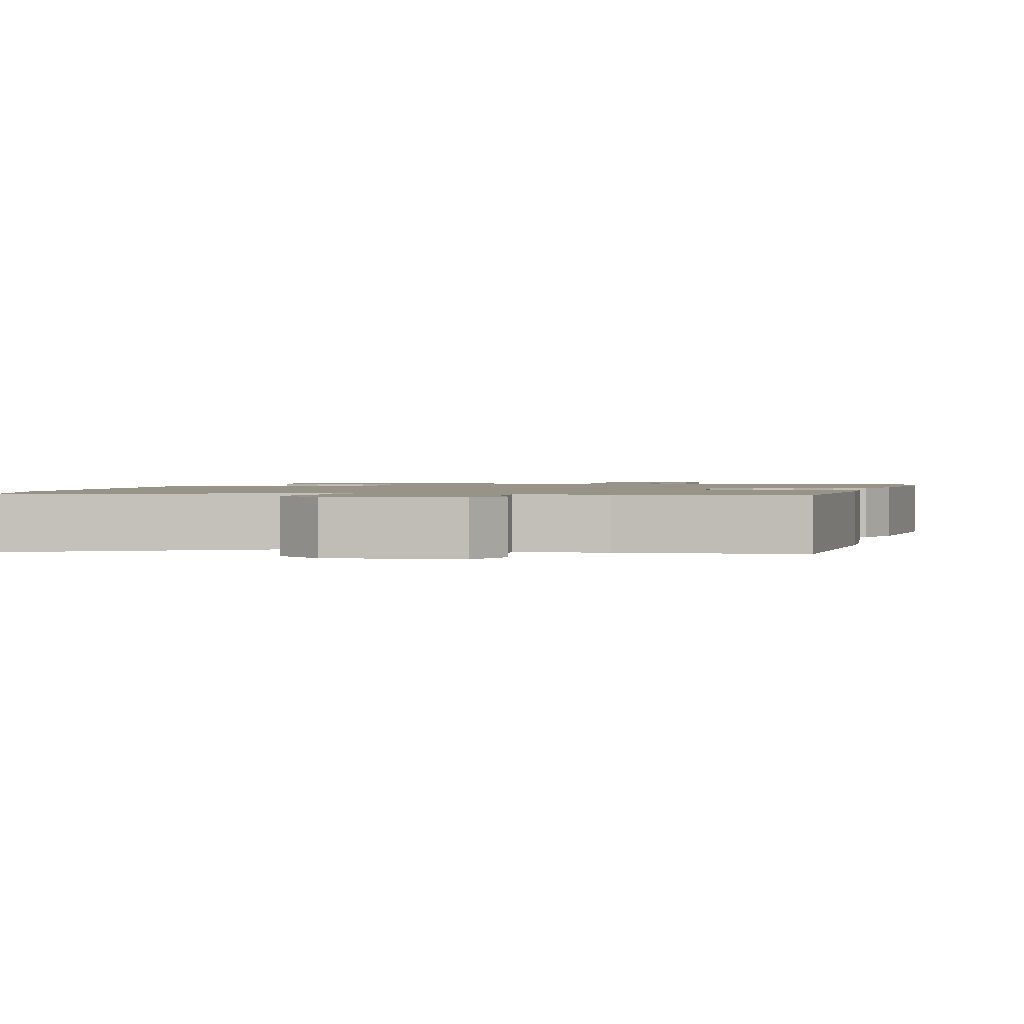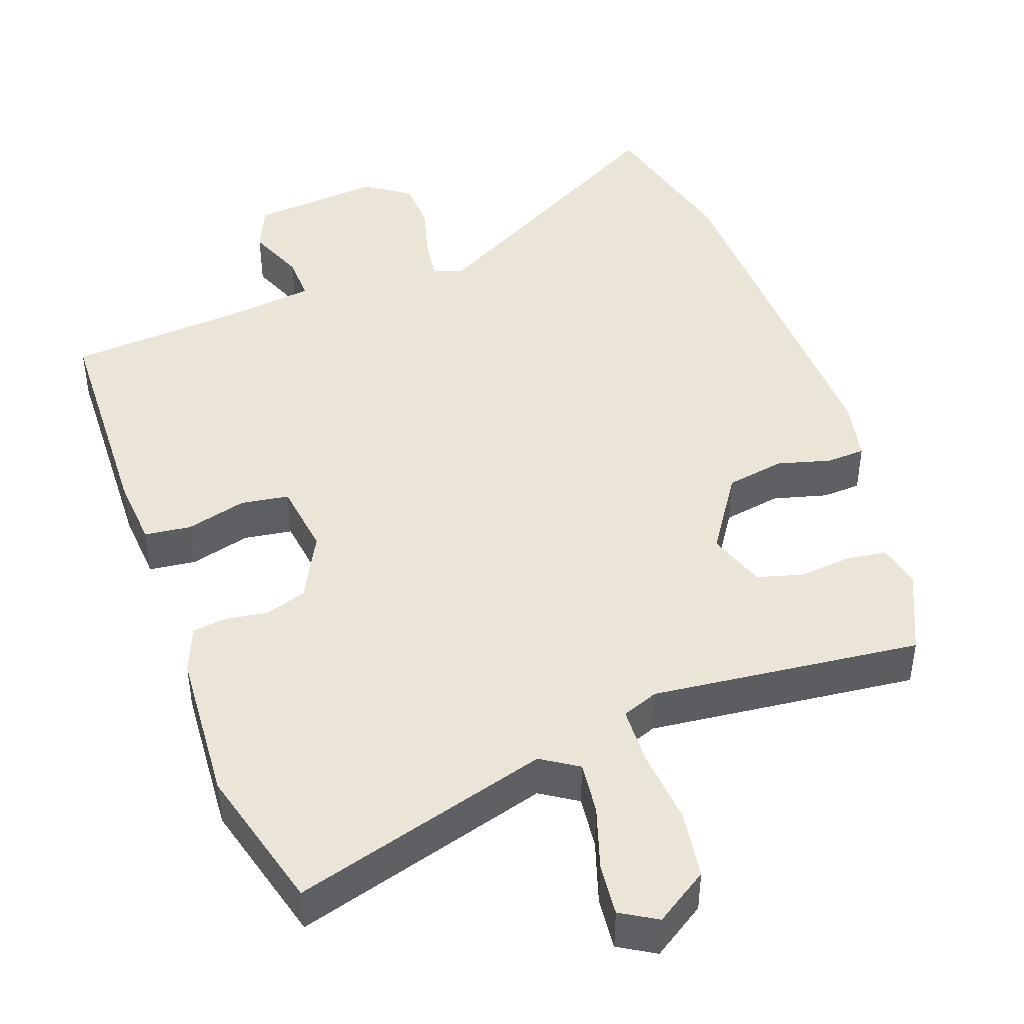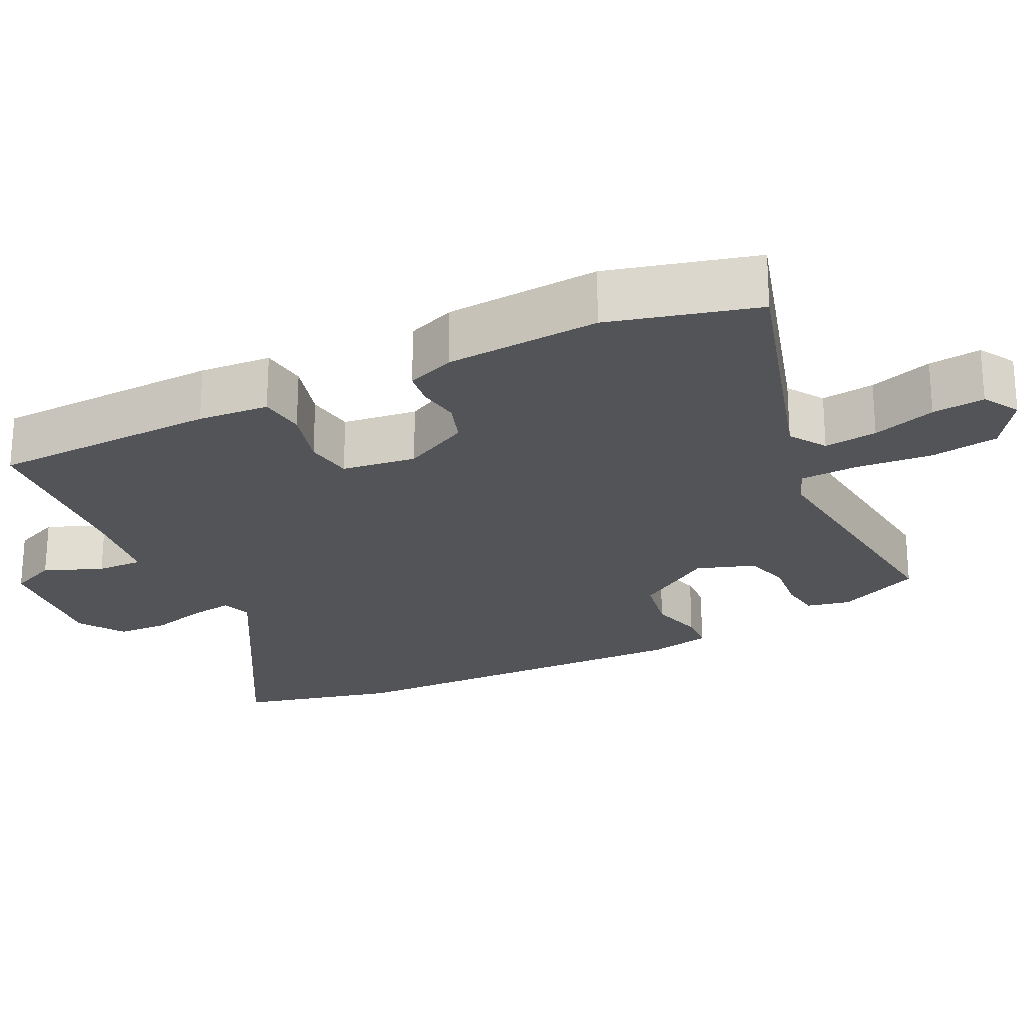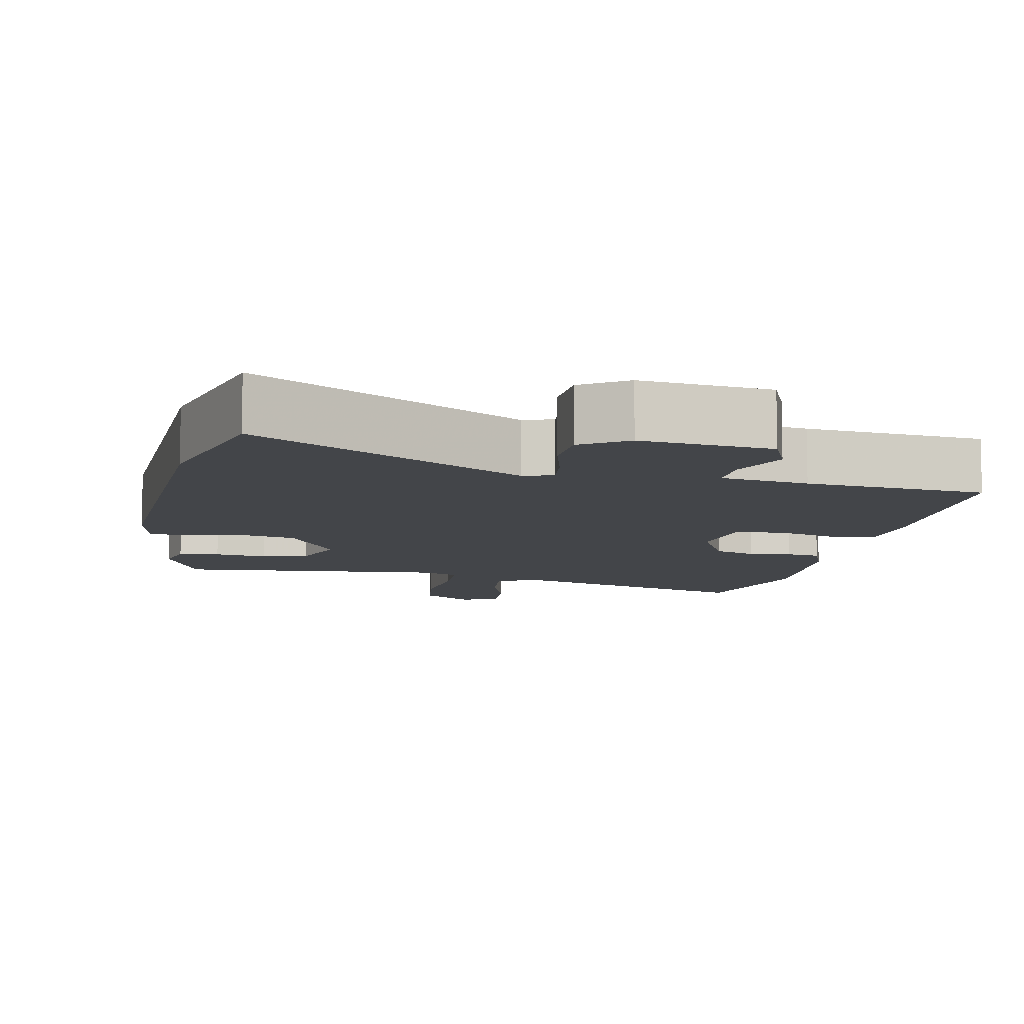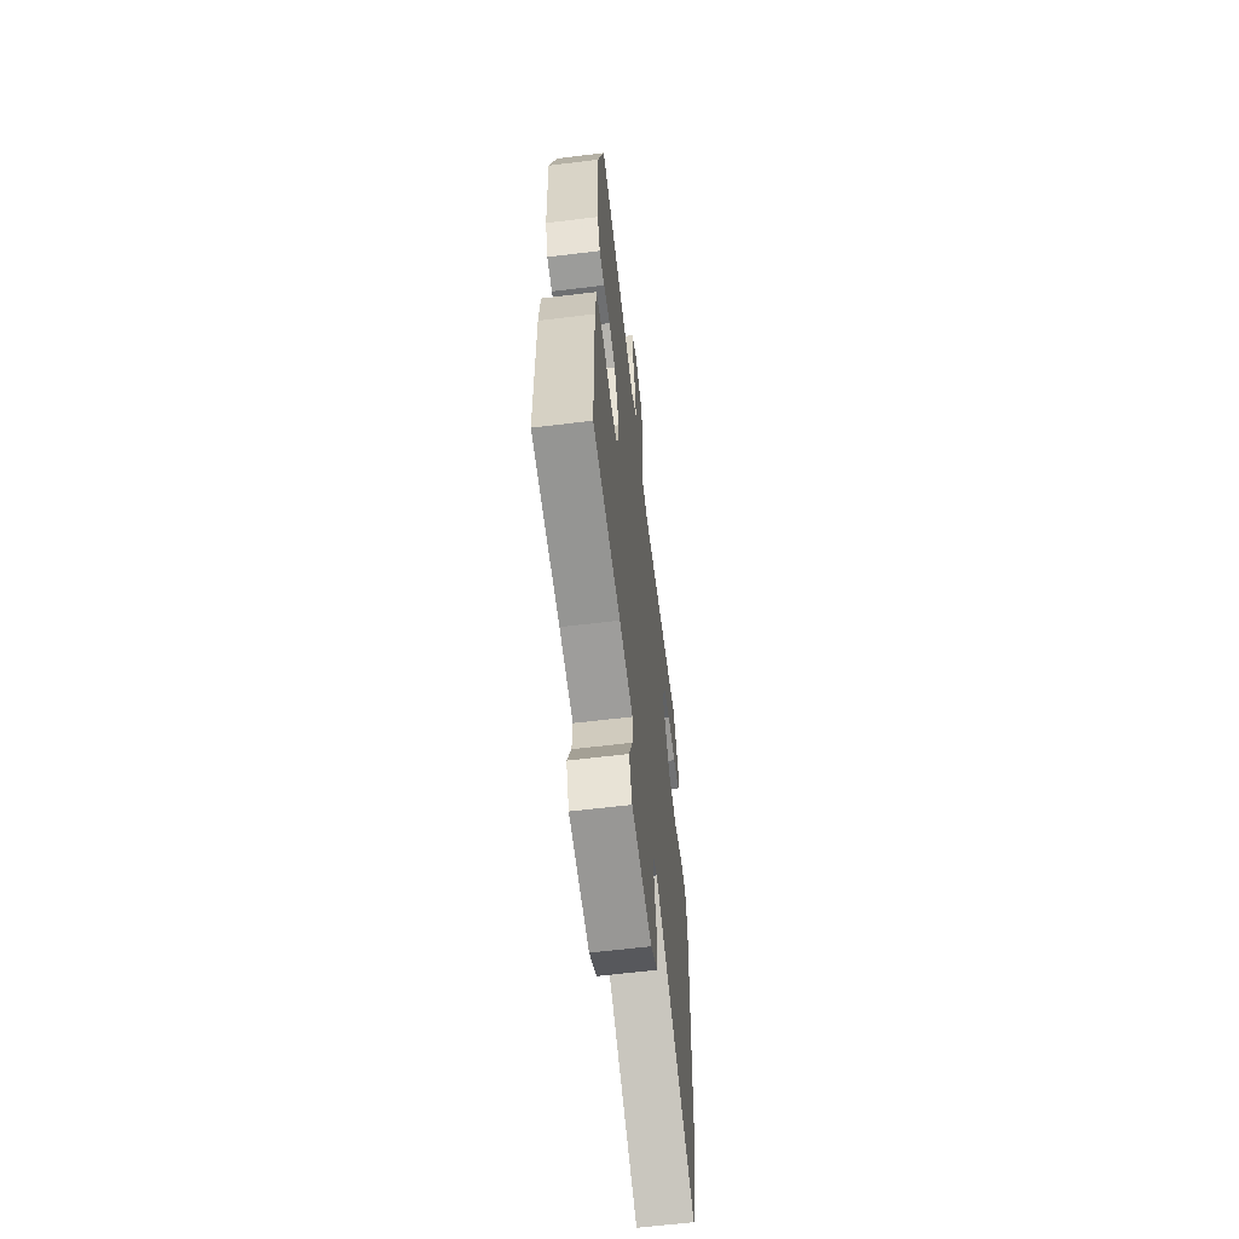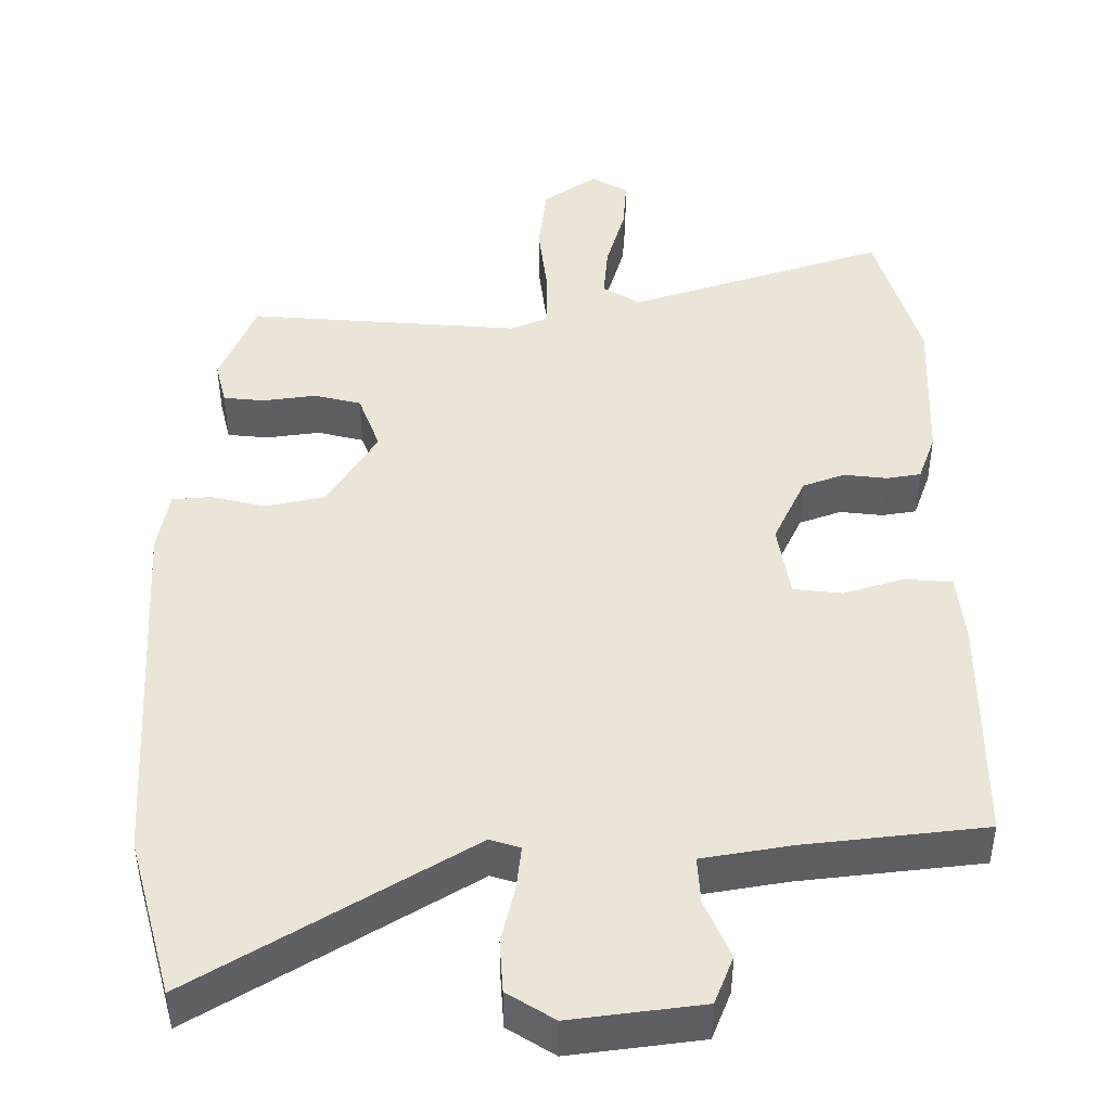
<metadata>
{"format":"obj","ext":"obj","renderer":"f3d","projection":"perspective","resolution":1024,"background":"white","views":[{"elev":1.4,"azim":-163.5,"up":"+Y"},{"elev":44.4,"azim":-18.7,"up":"+Y"},{"elev":-23.6,"azim":-62.8,"up":"+Y"},{"elev":-8.9,"azim":169.0,"up":"+Y"},{"elev":-61.5,"azim":-82.9,"up":"+Z"},{"elev":45.6,"azim":179.3,"up":"+Y"}]}
</metadata>
<code>
v -0.515 0.07 -0.459
v -0.519 0.07 -0.152
v -0.51 0.07 -0.056
v -0.447 0.07 -0.05
v -0.366 0.07 -0.074
v -0.301 0.07 -0.066
v -0.286 0.07 0.034
v -0.33 0.07 0.125
v -0.386 0.07 0.145
v -0.443 0.07 0.138
v -0.489 0.07 0.145
v -0.513 0.07 0.21
v -0.523 0.07 0.418
v -0.467 0.07 0.615
v -0.123 0.07 0.506
v -0.073 0.07 0.537
v -0.08 0.07 0.609
v -0.106 0.07 0.695
v -0.112 0.07 0.766
v -0.063 0.07 0.794
v 0.008 0.07 0.745
v 0.02 0.07 0.653
v 0.009 0.07 0.55
v 0.011 0.07 0.471
v 0.06 0.07 0.451
v 0.423 0.07 0.482
v 0.472 0.07 0.368
v 0.458 0.07 0.309
v 0.403 0.07 0.303
v 0.332 0.07 0.312
v 0.27 0.07 0.296
v 0.242 0.07 0.218
v 0.309 0.07 0.111
v 0.388 0.07 0.095
v 0.461 0.07 0.113
v 0.513 0.07 0.109
v 0.529 0.07 0.025
v 0.507 0.07 -0.474
v 0.451 0.07 -0.686
v 0.089 0.07 -0.471
v 0.049 0.07 -0.484
v 0.056 0.07 -0.542
v 0.075 0.07 -0.618
v 0.071 0.07 -0.689
v 0.009 0.07 -0.729
v -0.166 0.07 -0.708
v -0.192 0.07 -0.644
v -0.159 0.07 -0.566
v -0.156 0.07 -0.503
v -0.274 0.07 -0.484
v -0.515 0 -0.459
v -0.519 0 -0.152
v -0.51 0 -0.056
v -0.447 0 -0.05
v -0.366 0 -0.074
v -0.301 0 -0.066
v -0.286 0 0.034
v -0.33 0 0.125
v -0.386 0 0.145
v -0.443 0 0.138
v -0.489 0 0.145
v -0.513 0 0.21
v -0.523 0 0.418
v -0.467 0 0.615
v -0.123 0 0.506
v -0.073 0 0.537
v -0.08 0 0.609
v -0.106 0 0.695
v -0.112 0 0.766
v -0.063 0 0.794
v 0.008 0 0.745
v 0.02 0 0.653
v 0.009 0 0.55
v 0.011 0 0.471
v 0.06 0 0.451
v 0.423 0 0.482
v 0.472 0 0.368
v 0.458 0 0.309
v 0.403 0 0.303
v 0.332 0 0.312
v 0.27 0 0.296
v 0.242 0 0.218
v 0.309 0 0.111
v 0.388 0 0.095
v 0.461 0 0.113
v 0.513 0 0.109
v 0.529 0 0.025
v 0.507 0 -0.474
v 0.451 0 -0.686
v 0.089 0 -0.471
v 0.049 0 -0.484
v 0.056 0 -0.542
v 0.075 0 -0.618
v 0.071 0 -0.689
v 0.009 0 -0.729
v -0.166 0 -0.708
v -0.192 0 -0.644
v -0.159 0 -0.566
v -0.156 0 -0.503
v -0.274 0 -0.484
f 46 47 48
f 45 46 48
f 44 45 48
f 43 44 48
f 42 43 48
f 41 42 48 49
f 40 41 49 50
f 38 39 40
f 37 38 40
f 36 37 40
f 35 36 40
f 34 35 40
f 50 1 2
f 40 50 2
f 34 40 2
f 33 34 2
f 28 29 30
f 27 28 30
f 26 27 30
f 25 26 30
f 24 25 30 31
f 21 22 23
f 20 21 23
f 19 20 23
f 18 19 23
f 17 18 23
f 16 17 23 24
f 15 16 24
f 13 14 15
f 12 13 15
f 11 12 15
f 10 11 15
f 9 10 15
f 24 31 32
f 15 24 32
f 9 15 32
f 8 9 32
f 2 3 4 5
f 2 5 6
f 33 2 6
f 7 8 32 33
f 6 7 33
f 98 97 96
f 98 96 95
f 98 95 94
f 98 94 93
f 98 93 92
f 99 98 92 91
f 100 99 91 90
f 90 89 88
f 90 88 87
f 90 87 86
f 90 86 85
f 90 85 84
f 52 51 100
f 52 100 90
f 52 90 84
f 52 84 83
f 80 79 78
f 80 78 77
f 80 77 76
f 80 76 75
f 81 80 75 74
f 73 72 71
f 73 71 70
f 73 70 69
f 73 69 68
f 73 68 67
f 74 73 67 66
f 74 66 65
f 65 64 63
f 65 63 62
f 65 62 61
f 65 61 60
f 65 60 59
f 82 81 74
f 82 74 65
f 82 65 59
f 82 59 58
f 55 54 53 52
f 56 55 52
f 56 52 83
f 83 82 58 57
f 83 57 56
f 1 51 52 2
f 2 52 53 3
f 3 53 54 4
f 4 54 55 5
f 5 55 56 6
f 6 56 57 7
f 7 57 58 8
f 8 58 59 9
f 9 59 60 10
f 10 60 61 11
f 11 61 62 12
f 12 62 63 13
f 13 63 64 14
f 14 64 65 15
f 15 65 66 16
f 16 66 67 17
f 17 67 68 18
f 18 68 69 19
f 19 69 70 20
f 20 70 71 21
f 21 71 72 22
f 22 72 73 23
f 23 73 74 24
f 24 74 75 25
f 25 75 76 26
f 26 76 77 27
f 27 77 78 28
f 28 78 79 29
f 29 79 80 30
f 30 80 81 31
f 31 81 82 32
f 32 82 83 33
f 33 83 84 34
f 34 84 85 35
f 35 85 86 36
f 36 86 87 37
f 37 87 88 38
f 38 88 89 39
f 39 89 90 40
f 40 90 91 41
f 41 91 92 42
f 42 92 93 43
f 43 93 94 44
f 44 94 95 45
f 45 95 96 46
f 46 96 97 47
f 47 97 98 48
f 48 98 99 49
f 49 99 100 50
f 50 100 51 1

</code>
